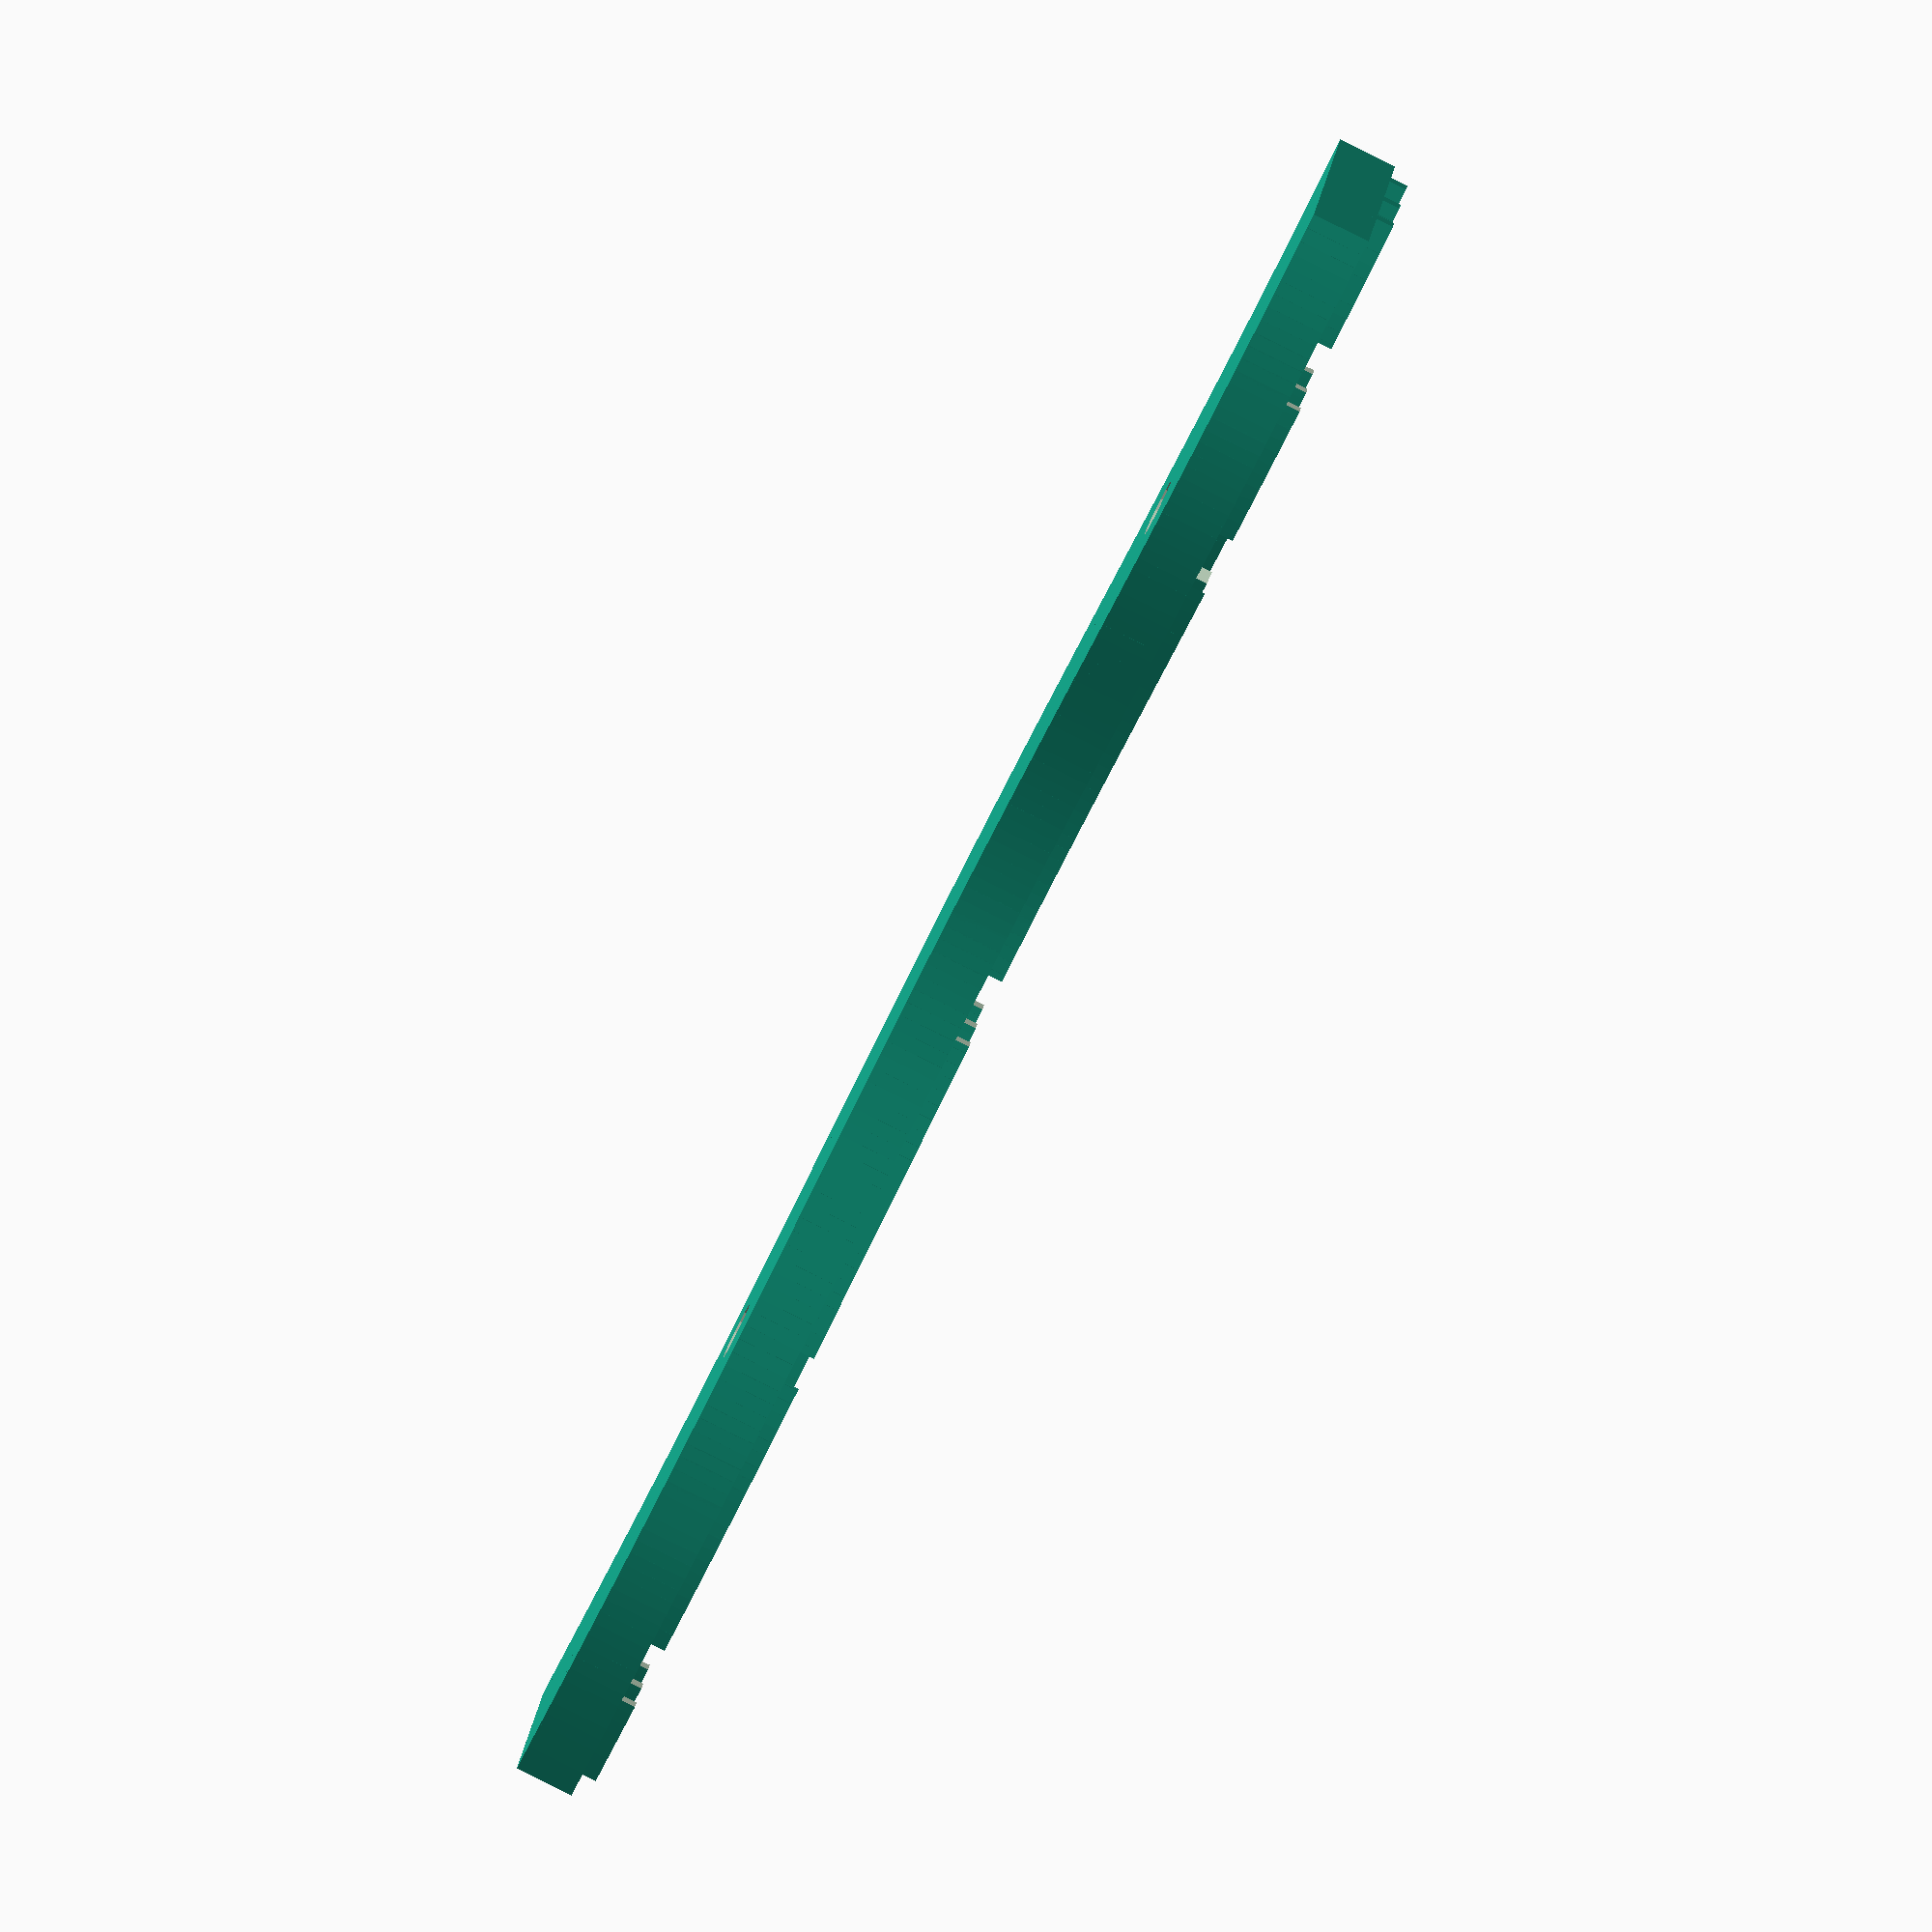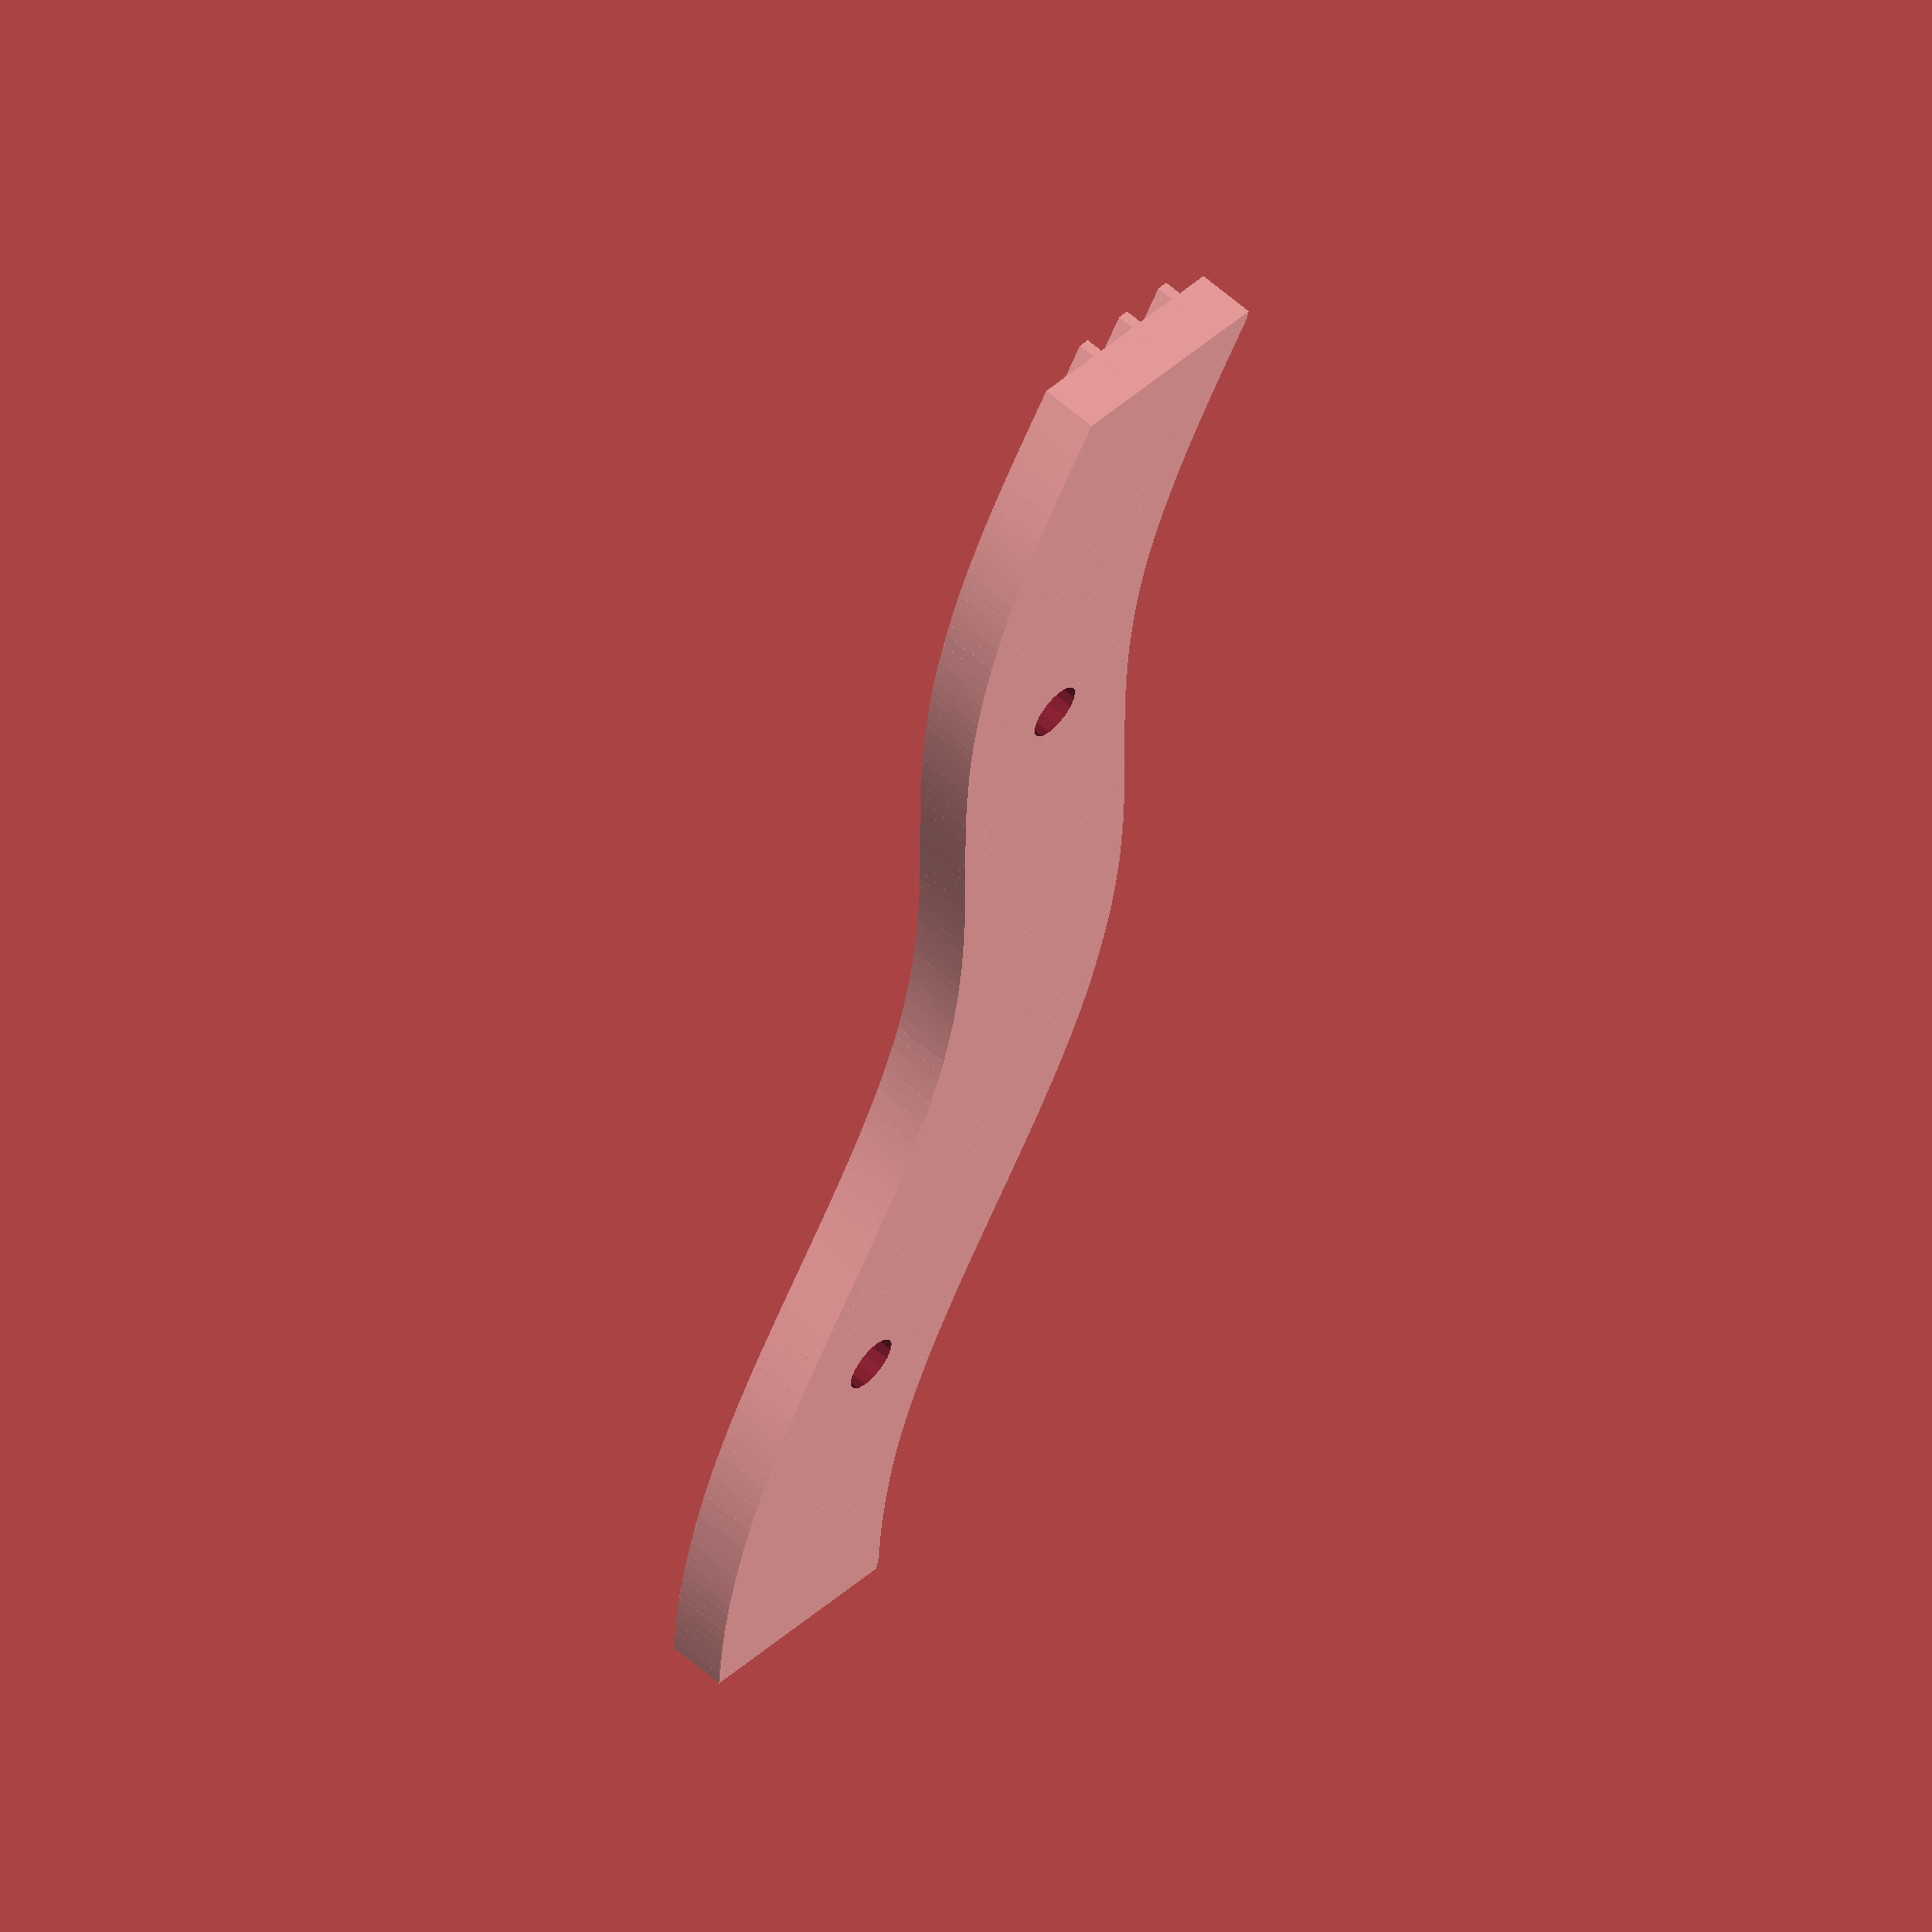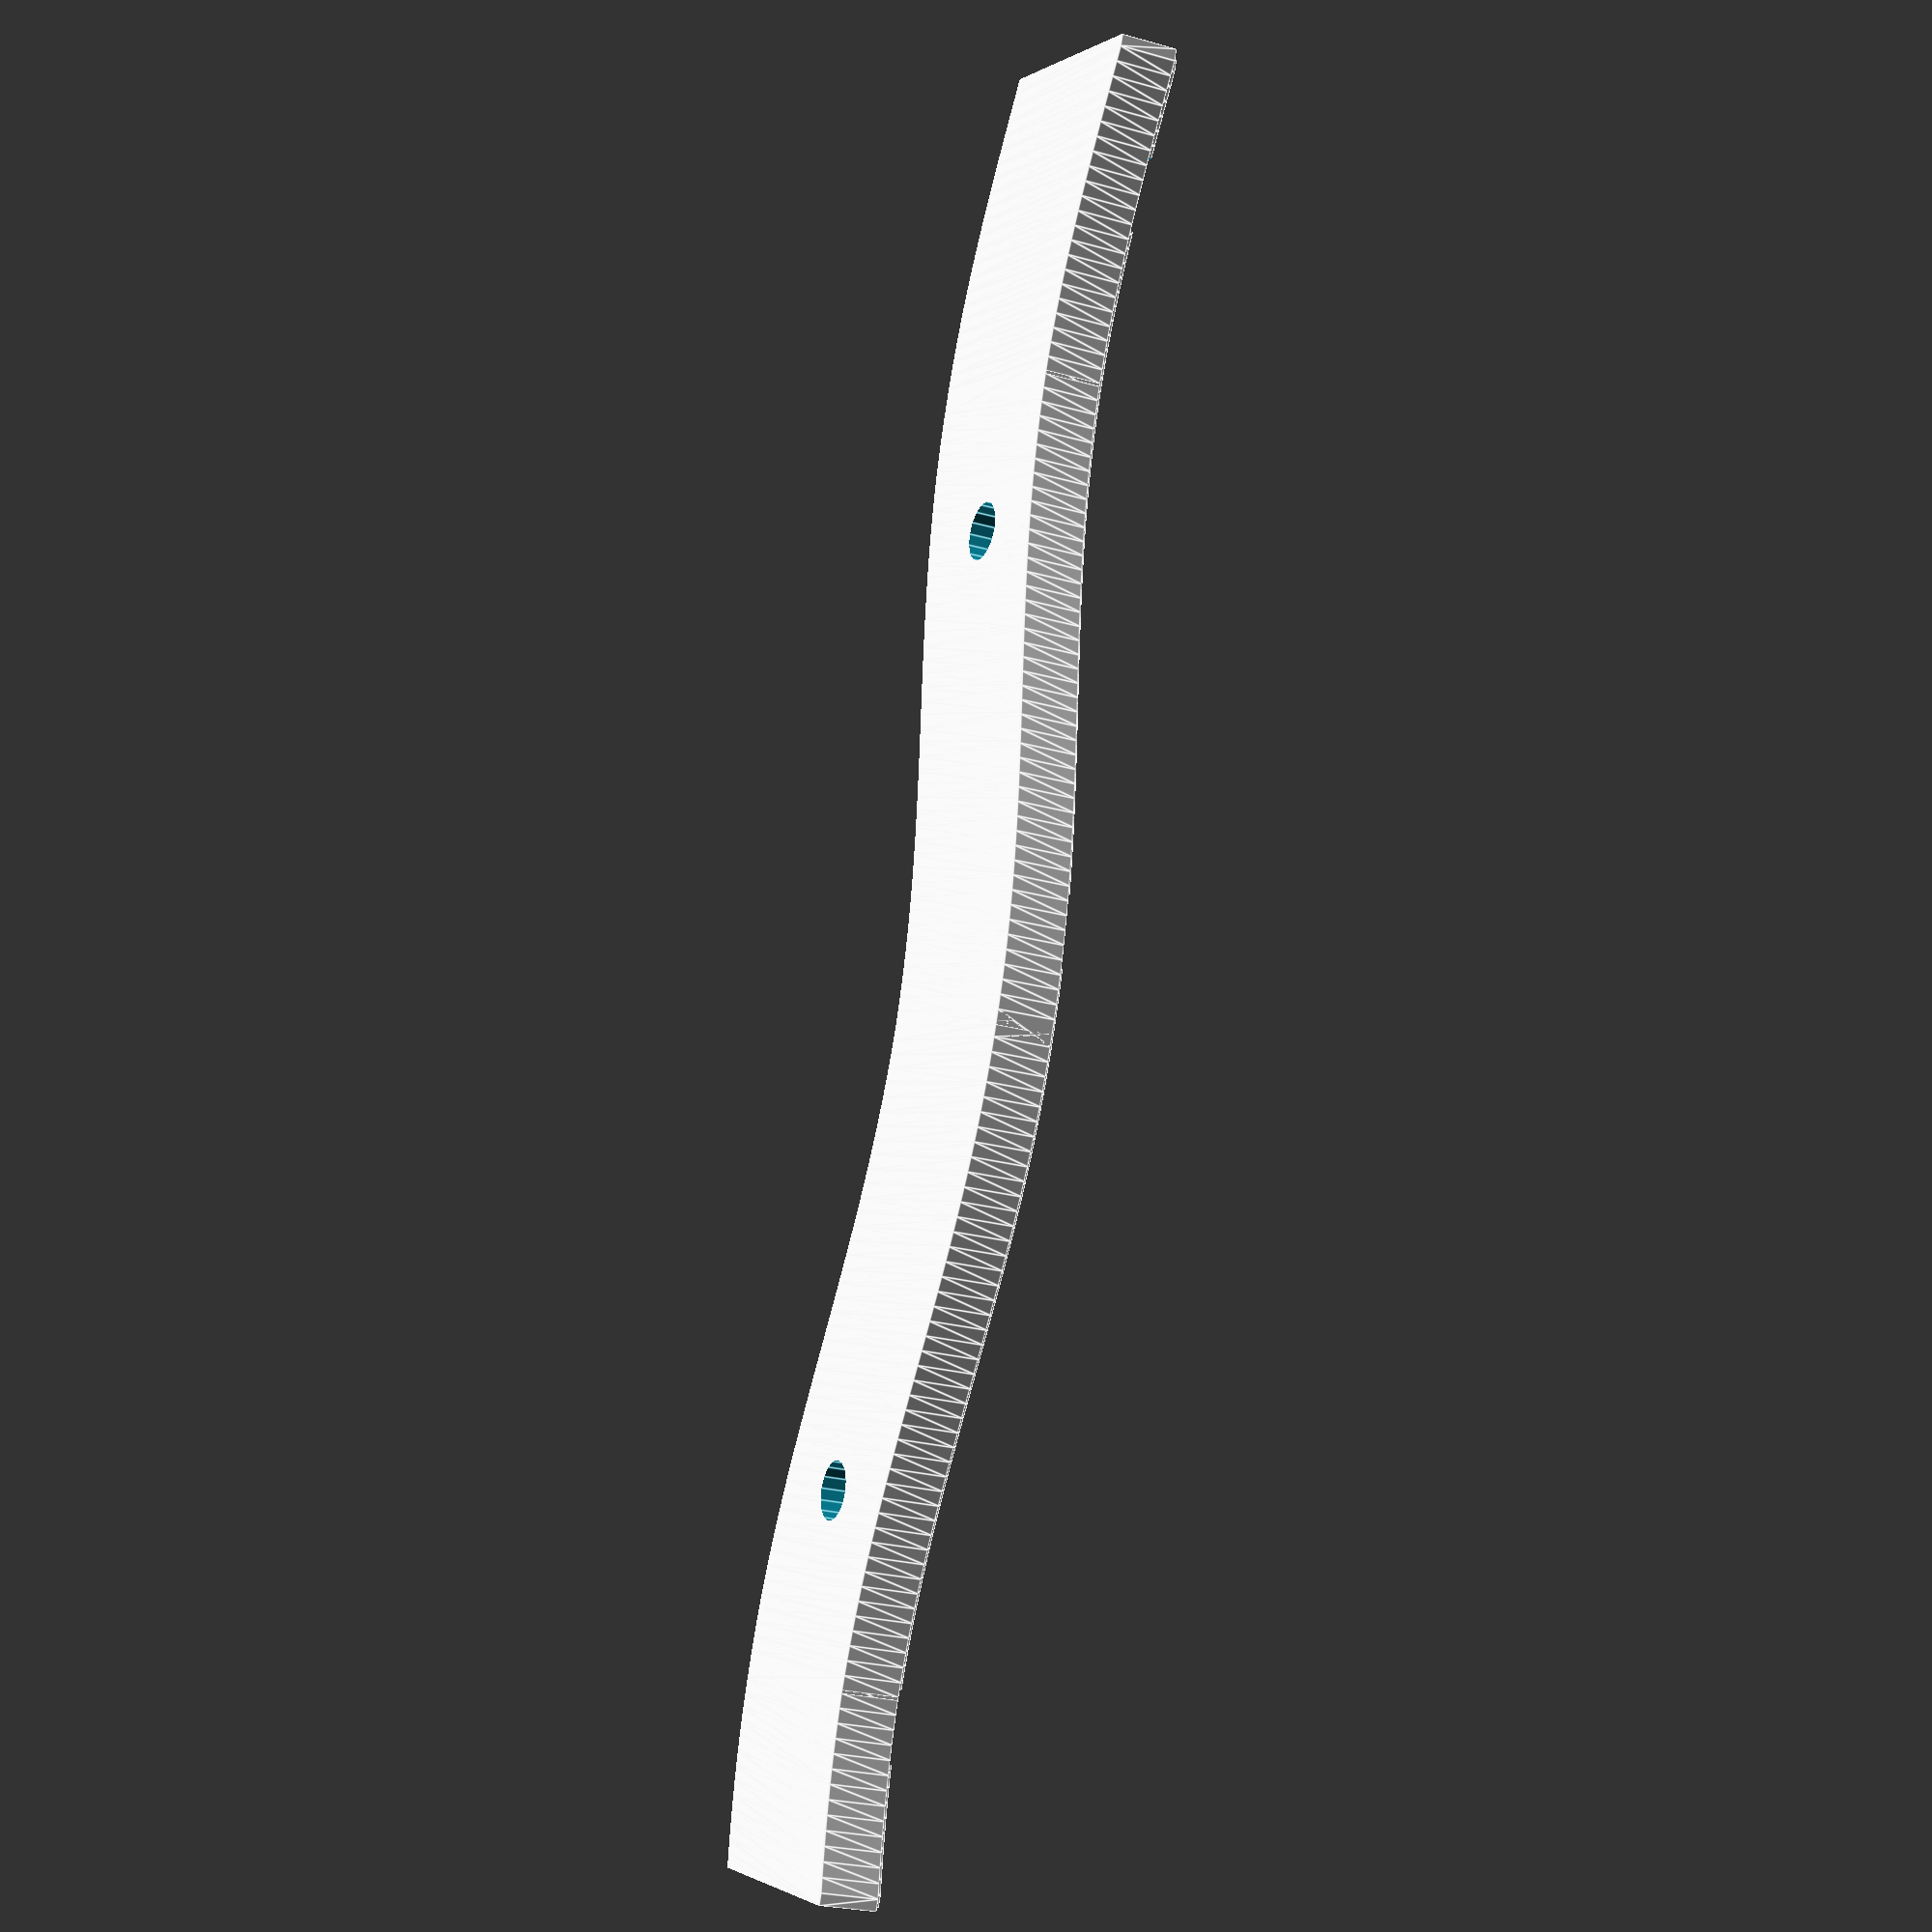
<openscad>
height = 2;
width = 0.1;
shiftX = 0.03;
shiftZ = 0.5;
step = 4;
step_max=500;
e = 0.5;


translate([0,0,shiftZ]) rotate([-90,0,0]) difference() {
    union() {
        wave(height, e);
        translate([0,-0.15,0.3]) wave(0.1, 0.35);
        translate([0,-0.15,0.8]) wave(0.1, 0.35);
        translate([0,-0.15,1.3]) wave(0.1, 0.35);
        //translate([0,-0.15,1.8]) wave(0.1, 0.35);
        //translate([0,-0.15,2.3]) wave(0.1, 0.35);
    }
    // Holes.
    translate([8,1,1.3]) union() {
        translate([4,-0.75,0]) rotate([90,0,0]) cylinder(d=1,h=2, $fn=16);
        translate([-4,-0.75,0]) rotate([90,0,0]) cylinder(d=1,h=2, $fn=16);
        translate([4,0,0]) rotate([90,0,0]) cylinder(d=0.5,h=2, $fn=16);
        translate([-4,0,0]) rotate([90,0,0]) cylinder(d=0.5,h=2, $fn=16);
    }
    // Hang mounts.
    space=0.6;
    translate([0.8,-1,-1]) cube([space,1,2*height]);
    translate([7,-1,-1]) cube([space,1,2*height]);
    translate([13.5,-1,-1]) cube([space,1,2*height]);
    translate([20,-1,-1]) cube([space,1,2*height]);
}

module wave(h, thinkness) {
    for(a=[0:step:step_max]){
        hull(){
            translate([a*shiftX,0,sin(a)*shiftZ]) cube([width,thinkness,h]);
            translate([(a+step)*shiftX,0,sin(a+step)*shiftZ]) cube([width,thinkness,h]);
        }
    }
}

</openscad>
<views>
elev=84.7 azim=165.9 roll=243.6 proj=o view=wireframe
elev=300.6 azim=73.7 roll=132.1 proj=o view=wireframe
elev=203.7 azim=249.5 roll=295.7 proj=p view=edges
</views>
